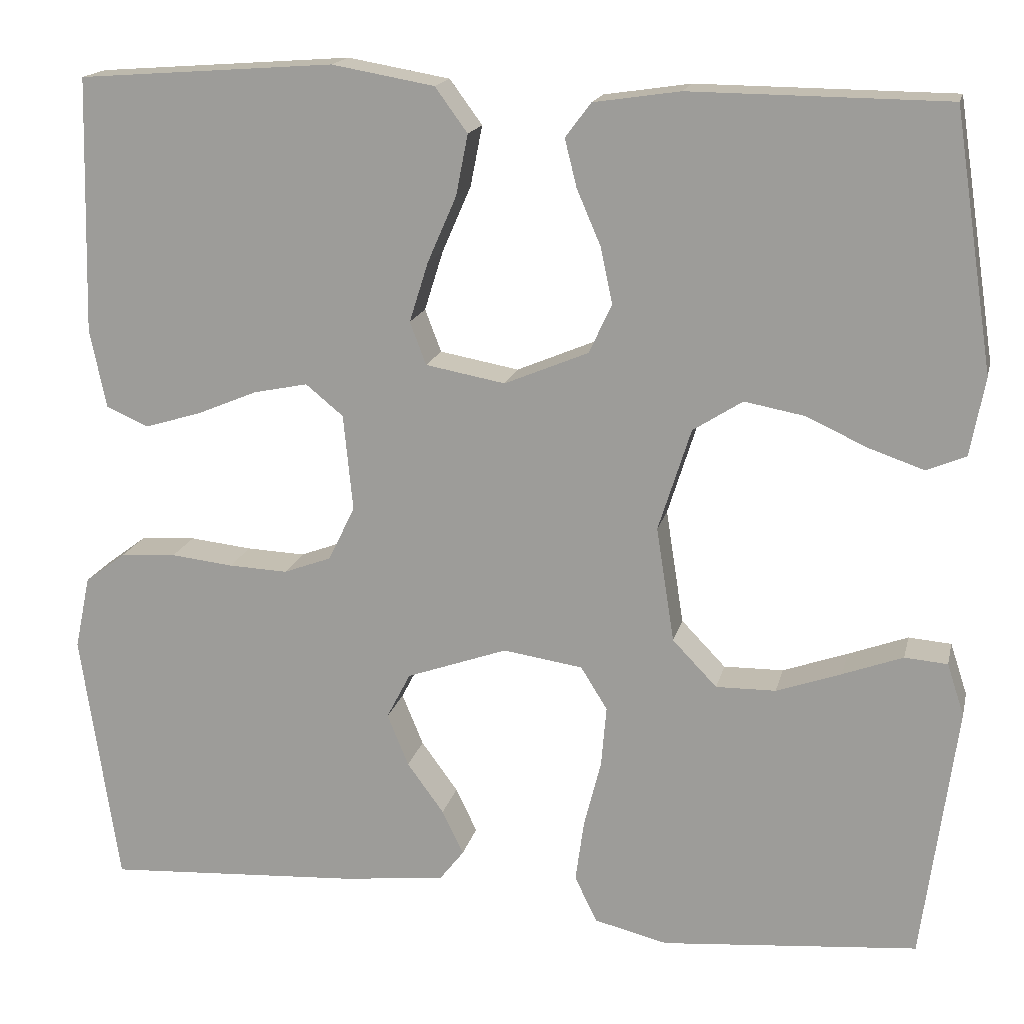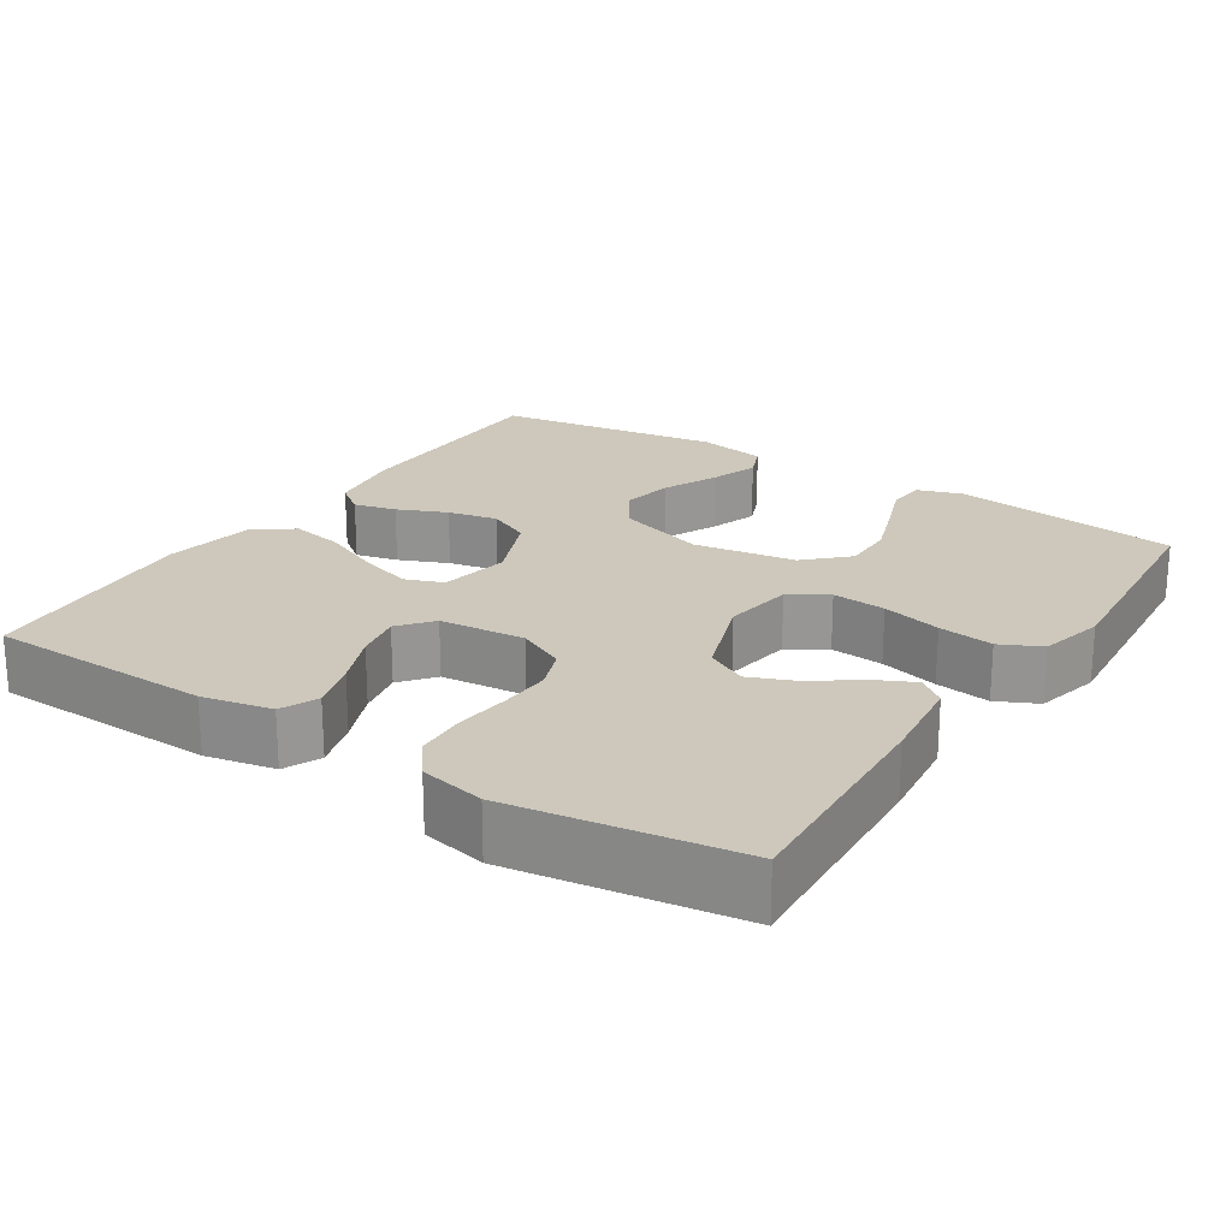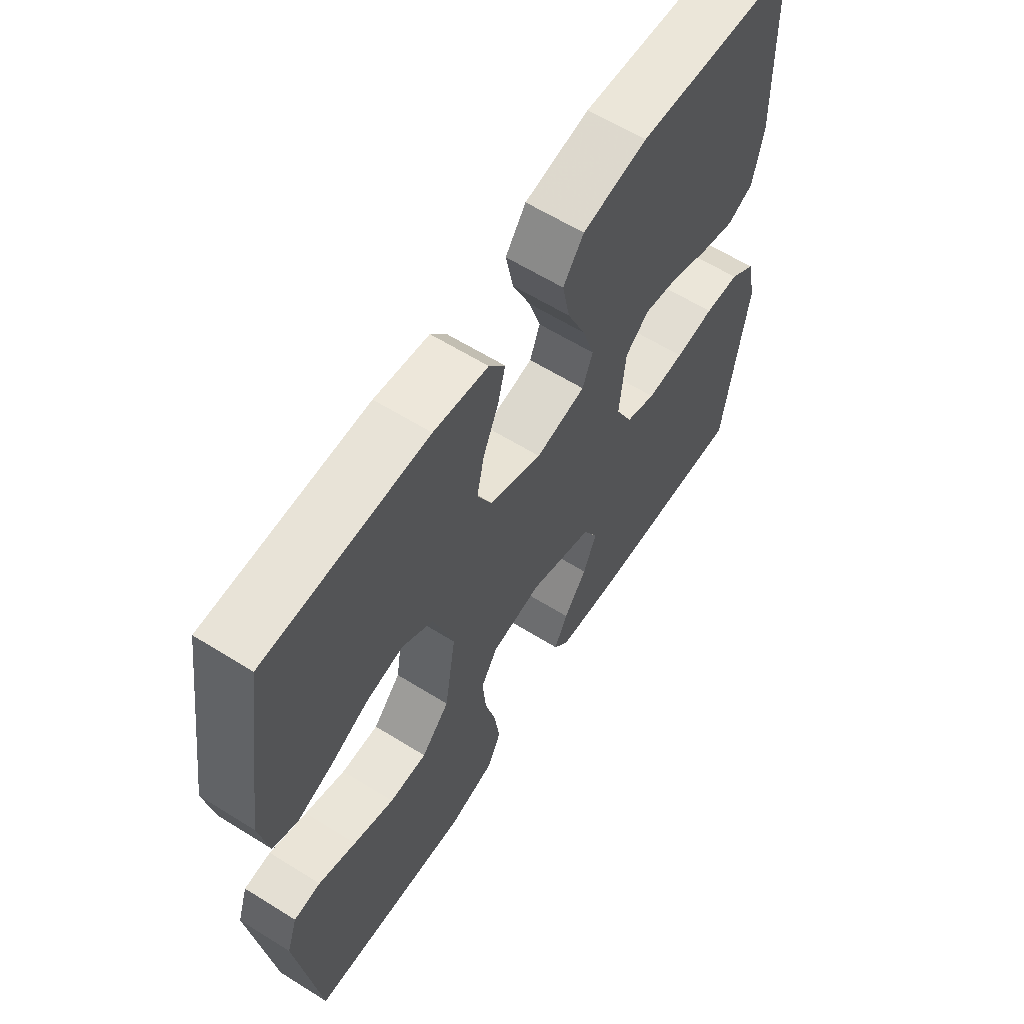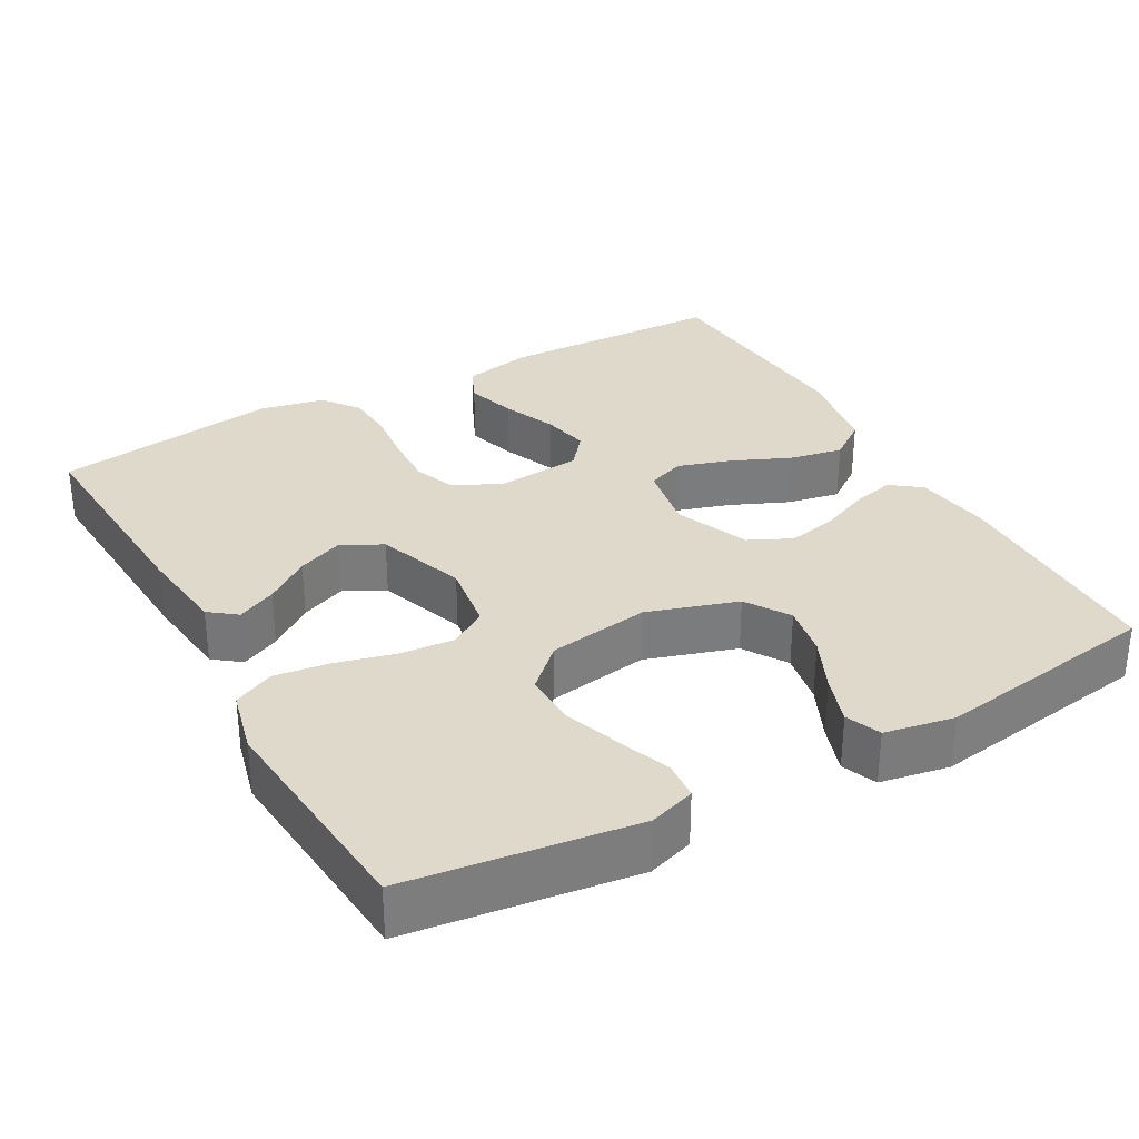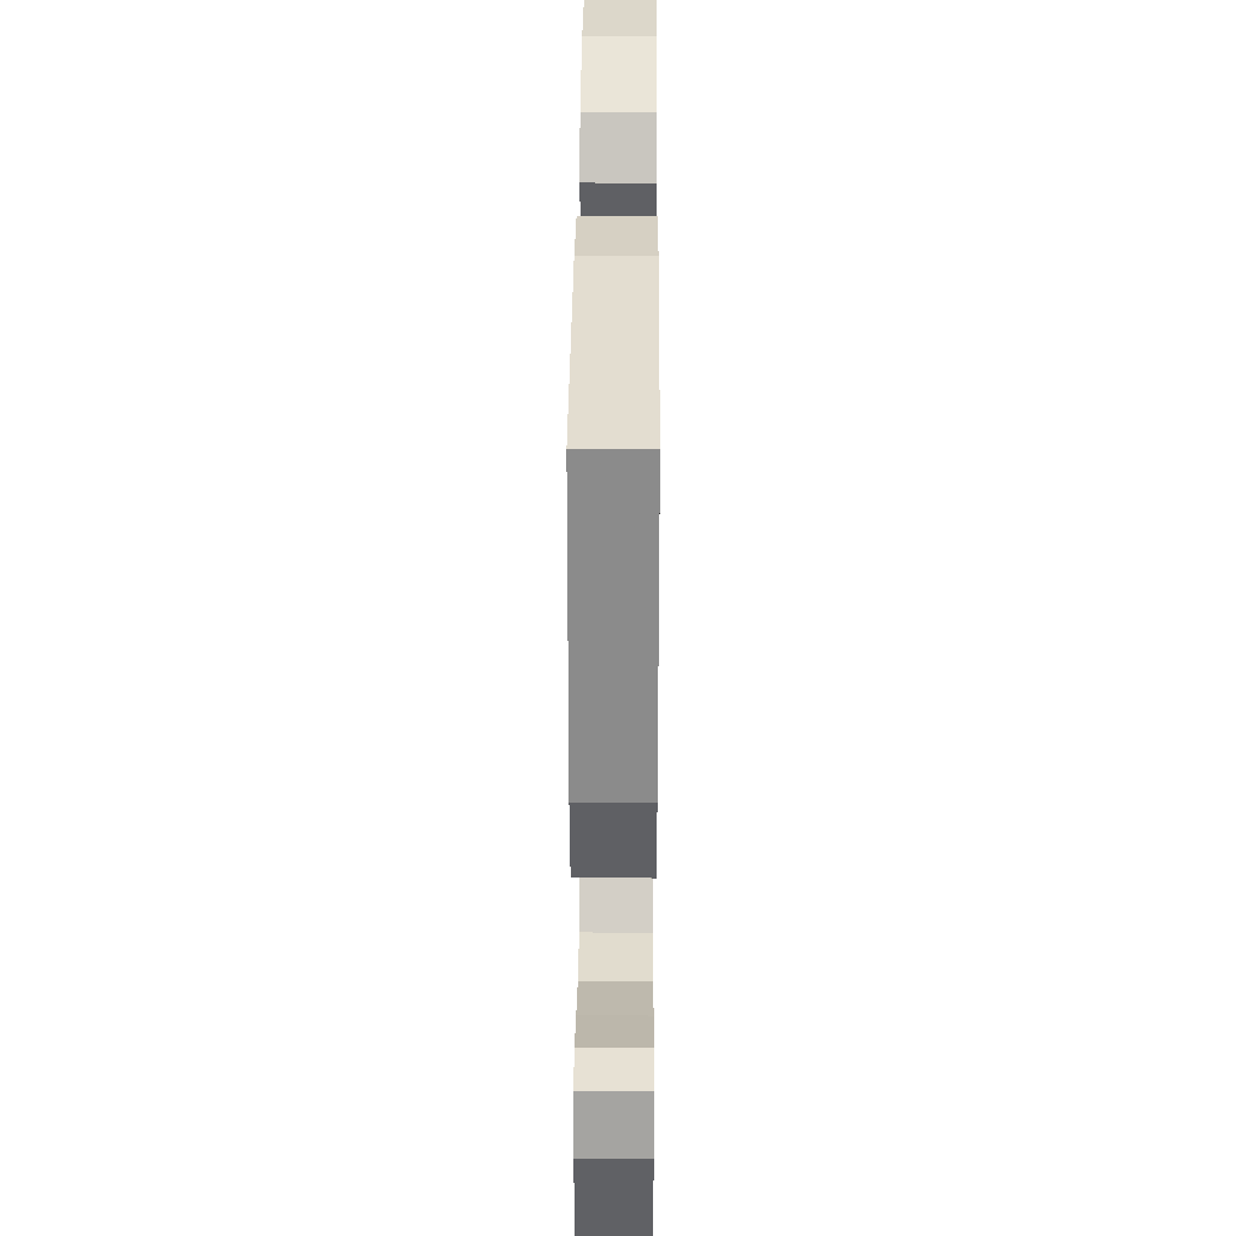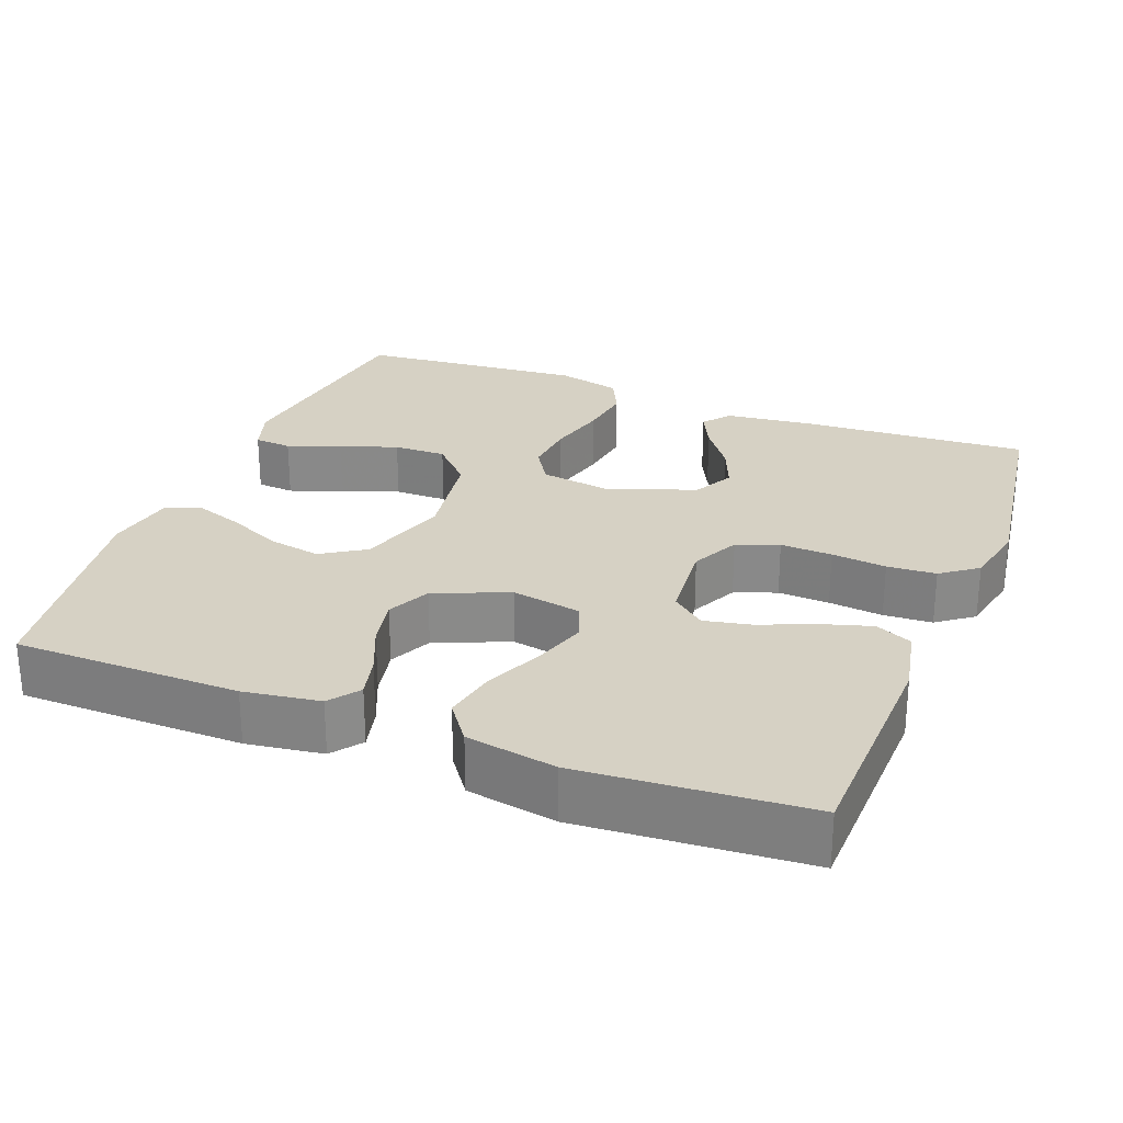
<metadata>
{"format":"obj","ext":"obj","renderer":"f3d","projection":"perspective","resolution":1024,"background":"white","views":[{"elev":16.8,"azim":-167.3,"up":"+Z"},{"elev":21.9,"azim":123.0,"up":"+Y"},{"elev":61.5,"azim":-57.6,"up":"+Z"},{"elev":31.7,"azim":-119.1,"up":"+Y"},{"elev":34.9,"azim":-89.6,"up":"+Z"},{"elev":26.8,"azim":21.3,"up":"+Y"}]}
</metadata>
<code>
v -0.5 0.07 0.5
v -0.2 0.07 0.503
v -0.099 0.07 0.488
v -0.069 0.07 0.448
v -0.083 0.07 0.392
v -0.111 0.07 0.327
v -0.125 0.07 0.261
v -0.098 0.07 0.204
v 0 0.07 0.163
v 0.093 0.07 0.18
v 0.112 0.07 0.23
v 0.09 0.07 0.3
v 0.056 0.07 0.378
v 0.042 0.07 0.449
v 0.08 0.07 0.501
v 0.2 0.07 0.522
v 0.5 0.07 0.5
v 0.508 0.07 0.2
v 0.489 0.07 0.108
v 0.44 0.07 0.086
v 0.374 0.07 0.106
v 0.302 0.07 0.136
v 0.239 0.07 0.149
v 0.195 0.07 0.113
v 0.184 0.07 0
v 0.215 0.07 -0.064
v 0.271 0.07 -0.085
v 0.34 0.07 -0.082
v 0.413 0.07 -0.074
v 0.478 0.07 -0.078
v 0.526 0.07 -0.114
v 0.544 0.07 -0.2
v 0.5 0.07 -0.5
v 0.2 0.07 -0.482
v 0.081 0.07 -0.468
v 0.053 0.07 -0.432
v 0.078 0.07 -0.38
v 0.121 0.07 -0.321
v 0.146 0.07 -0.26
v 0.118 0.07 -0.206
v 0 0.07 -0.164
v -0.093 0.07 -0.178
v -0.124 0.07 -0.228
v -0.118 0.07 -0.299
v -0.098 0.07 -0.378
v -0.088 0.07 -0.451
v -0.114 0.07 -0.505
v -0.2 0.07 -0.526
v -0.5 0.07 -0.5
v -0.54 0.07 -0.2
v -0.52 0.07 -0.139
v -0.47 0.07 -0.135
v -0.4 0.07 -0.161
v -0.324 0.07 -0.188
v -0.254 0.07 -0.189
v -0.202 0.07 -0.135
v -0.181 0.07 0
v -0.219 0.07 0.12
v -0.277 0.07 0.157
v -0.347 0.07 0.144
v -0.419 0.07 0.111
v -0.483 0.07 0.089
v -0.529 0.07 0.108
v -0.546 0.07 0.2
v -0.5 0 0.5
v -0.2 0 0.503
v -0.099 0 0.488
v -0.069 0 0.448
v -0.083 0 0.392
v -0.111 0 0.327
v -0.125 0 0.261
v -0.098 0 0.204
v 0 0 0.163
v 0.093 0 0.18
v 0.112 0 0.23
v 0.09 0 0.3
v 0.056 0 0.378
v 0.042 0 0.449
v 0.08 0 0.501
v 0.2 0 0.522
v 0.5 0 0.5
v 0.508 0 0.2
v 0.489 0 0.108
v 0.44 0 0.086
v 0.374 0 0.106
v 0.302 0 0.136
v 0.239 0 0.149
v 0.195 0 0.113
v 0.184 0 0
v 0.215 0 -0.064
v 0.271 0 -0.085
v 0.34 0 -0.082
v 0.413 0 -0.074
v 0.478 0 -0.078
v 0.526 0 -0.114
v 0.544 0 -0.2
v 0.5 0 -0.5
v 0.2 0 -0.482
v 0.081 0 -0.468
v 0.053 0 -0.432
v 0.078 0 -0.38
v 0.121 0 -0.321
v 0.146 0 -0.26
v 0.118 0 -0.206
v 0 0 -0.164
v -0.093 0 -0.178
v -0.124 0 -0.228
v -0.118 0 -0.299
v -0.098 0 -0.378
v -0.088 0 -0.451
v -0.114 0 -0.505
v -0.2 0 -0.526
v -0.5 0 -0.5
v -0.54 0 -0.2
v -0.52 0 -0.139
v -0.47 0 -0.135
v -0.4 0 -0.161
v -0.324 0 -0.188
v -0.254 0 -0.189
v -0.202 0 -0.135
v -0.181 0 0
v -0.219 0 0.12
v -0.277 0 0.157
v -0.347 0 0.144
v -0.419 0 0.111
v -0.483 0 0.089
v -0.529 0 0.108
v -0.546 0 0.2
f 4 5 6
f 3 4 6
f 2 3 6
f 1 2 6
f 64 1 6
f 63 64 6
f 62 63 6
f 61 62 6
f 60 61 6
f 59 60 6 7
f 58 59 7 8
f 57 58 8 9
f 56 57 9 10
f 51 52 53
f 50 51 53
f 49 50 53
f 48 49 53
f 47 48 53
f 46 47 53
f 45 46 53
f 44 45 53
f 44 53 54
f 43 44 54 55
f 36 37 38
f 35 36 38
f 34 35 38
f 33 34 38
f 32 33 38
f 31 32 38
f 30 31 38
f 29 30 38
f 28 29 38
f 27 28 38 39
f 26 27 39 40
f 20 21 22
f 19 20 22
f 18 19 22
f 17 18 22
f 16 17 22
f 15 16 22
f 14 15 22
f 13 14 22
f 12 13 22
f 11 12 22 23
f 10 11 23 24
f 42 43 55 56
f 10 24 25
f 56 10 25
f 42 56 25
f 41 42 25
f 25 26 40 41
f 70 69 68
f 70 68 67
f 70 67 66
f 70 66 65
f 70 65 128
f 70 128 127
f 70 127 126
f 70 126 125
f 70 125 124
f 71 70 124 123
f 72 71 123 122
f 73 72 122 121
f 74 73 121 120
f 117 116 115
f 117 115 114
f 117 114 113
f 117 113 112
f 117 112 111
f 117 111 110
f 117 110 109
f 117 109 108
f 118 117 108
f 119 118 108 107
f 102 101 100
f 102 100 99
f 102 99 98
f 102 98 97
f 102 97 96
f 102 96 95
f 102 95 94
f 102 94 93
f 102 93 92
f 103 102 92 91
f 104 103 91 90
f 86 85 84
f 86 84 83
f 86 83 82
f 86 82 81
f 86 81 80
f 86 80 79
f 86 79 78
f 86 78 77
f 86 77 76
f 87 86 76 75
f 88 87 75 74
f 120 119 107 106
f 89 88 74
f 89 74 120
f 89 120 106
f 89 106 105
f 105 104 90 89
f 1 65 66 2
f 2 66 67 3
f 3 67 68 4
f 4 68 69 5
f 5 69 70 6
f 6 70 71 7
f 7 71 72 8
f 8 72 73 9
f 9 73 74 10
f 10 74 75 11
f 11 75 76 12
f 12 76 77 13
f 13 77 78 14
f 14 78 79 15
f 15 79 80 16
f 16 80 81 17
f 17 81 82 18
f 18 82 83 19
f 19 83 84 20
f 20 84 85 21
f 21 85 86 22
f 22 86 87 23
f 23 87 88 24
f 24 88 89 25
f 25 89 90 26
f 26 90 91 27
f 27 91 92 28
f 28 92 93 29
f 29 93 94 30
f 30 94 95 31
f 31 95 96 32
f 32 96 97 33
f 33 97 98 34
f 34 98 99 35
f 35 99 100 36
f 36 100 101 37
f 37 101 102 38
f 38 102 103 39
f 39 103 104 40
f 40 104 105 41
f 41 105 106 42
f 42 106 107 43
f 43 107 108 44
f 44 108 109 45
f 45 109 110 46
f 46 110 111 47
f 47 111 112 48
f 48 112 113 49
f 49 113 114 50
f 50 114 115 51
f 51 115 116 52
f 52 116 117 53
f 53 117 118 54
f 54 118 119 55
f 55 119 120 56
f 56 120 121 57
f 57 121 122 58
f 58 122 123 59
f 59 123 124 60
f 60 124 125 61
f 61 125 126 62
f 62 126 127 63
f 63 127 128 64
f 64 128 65 1

</code>
